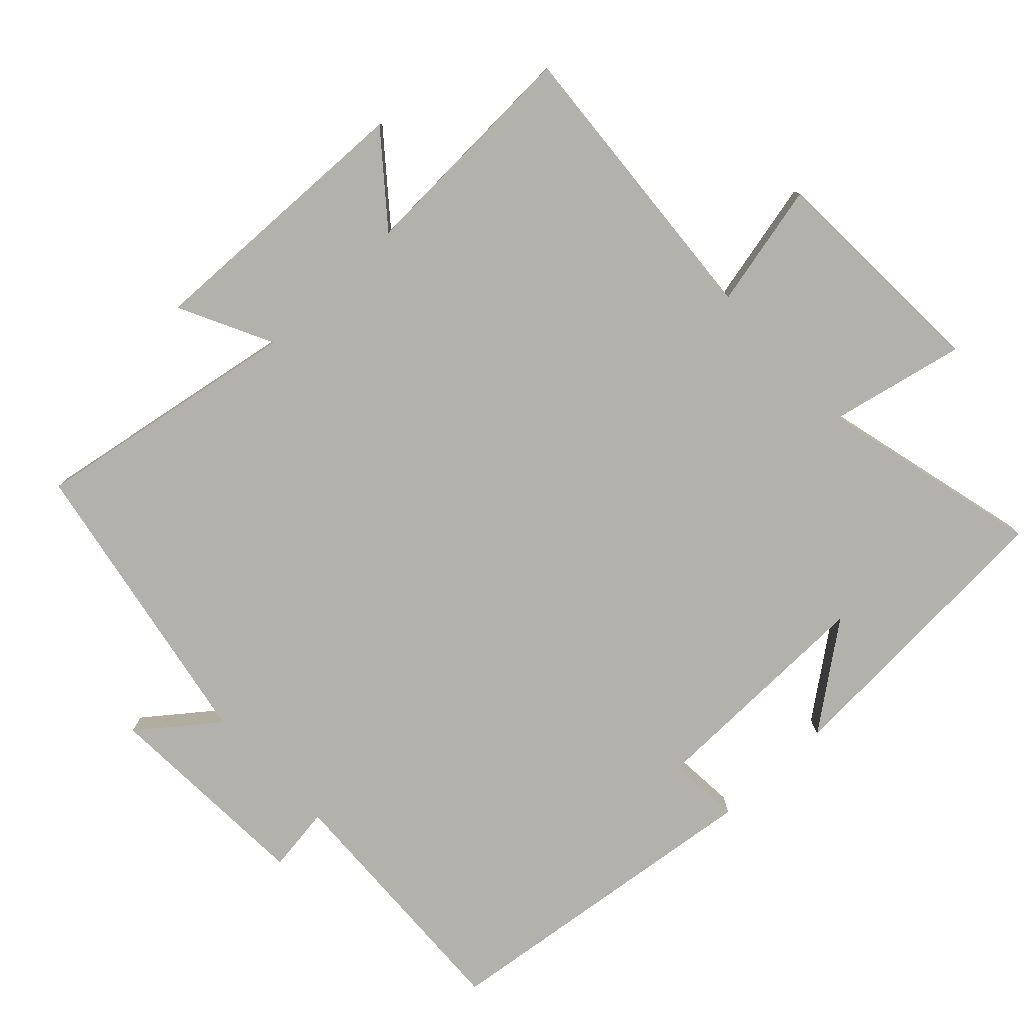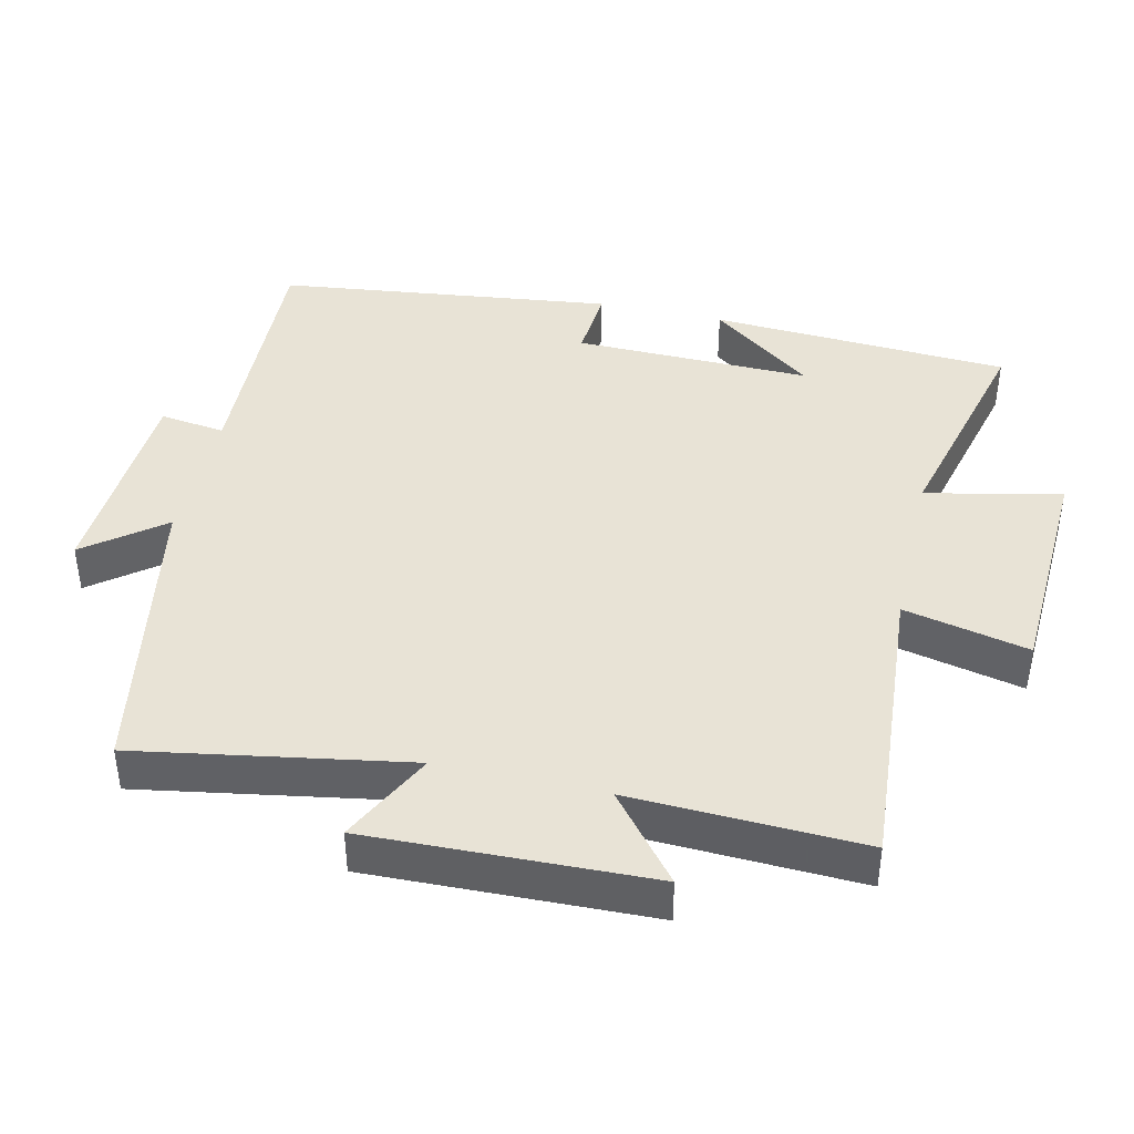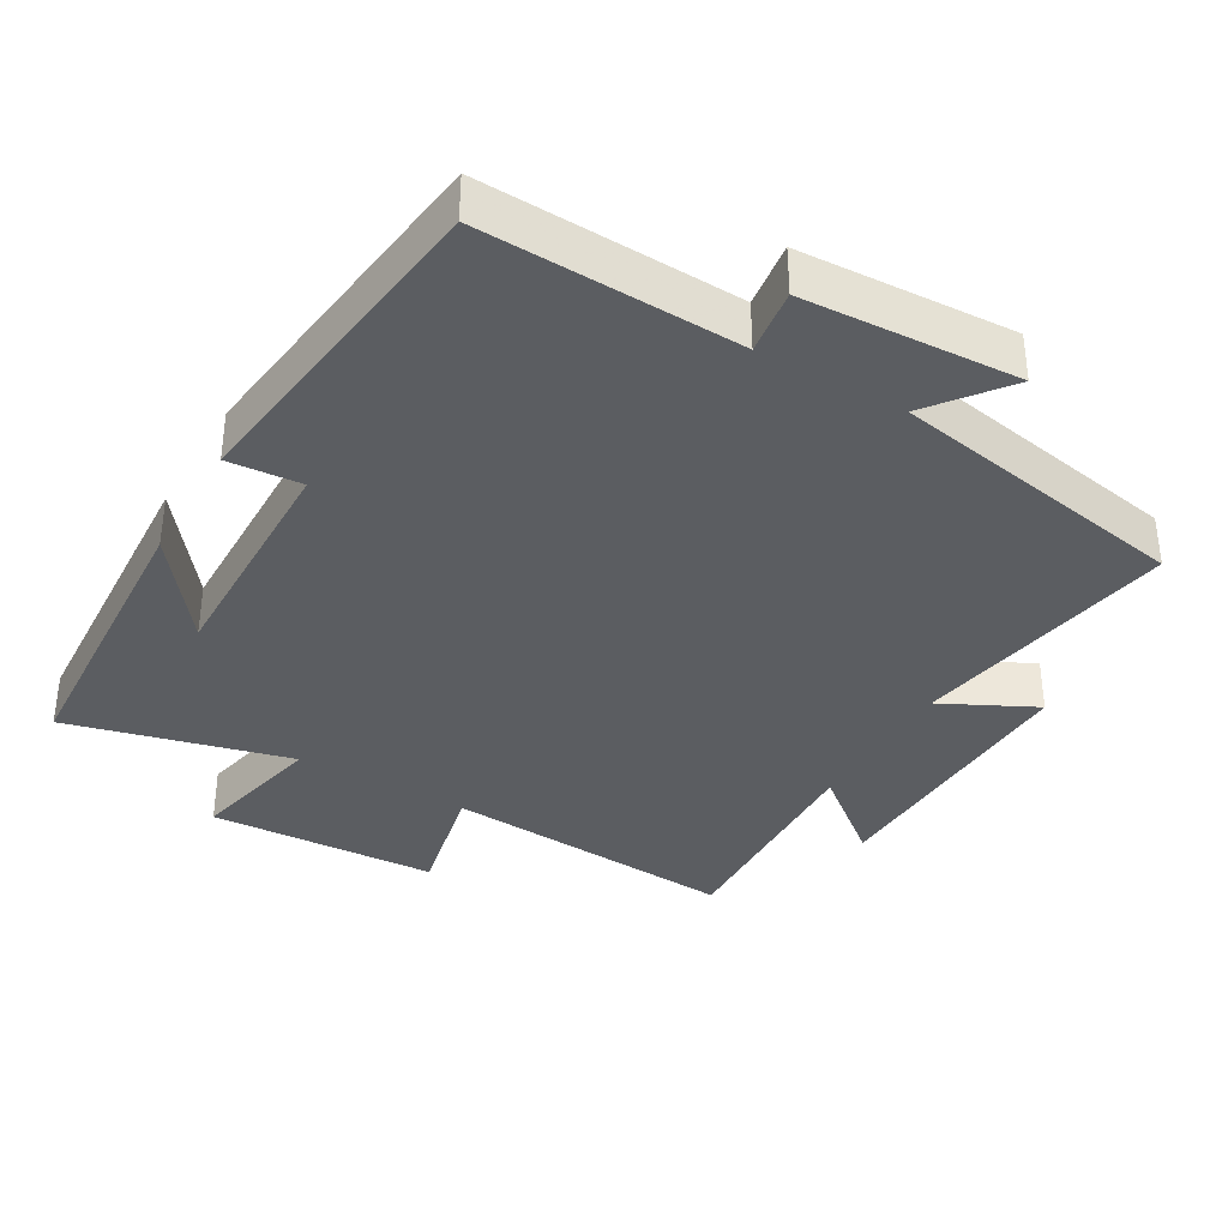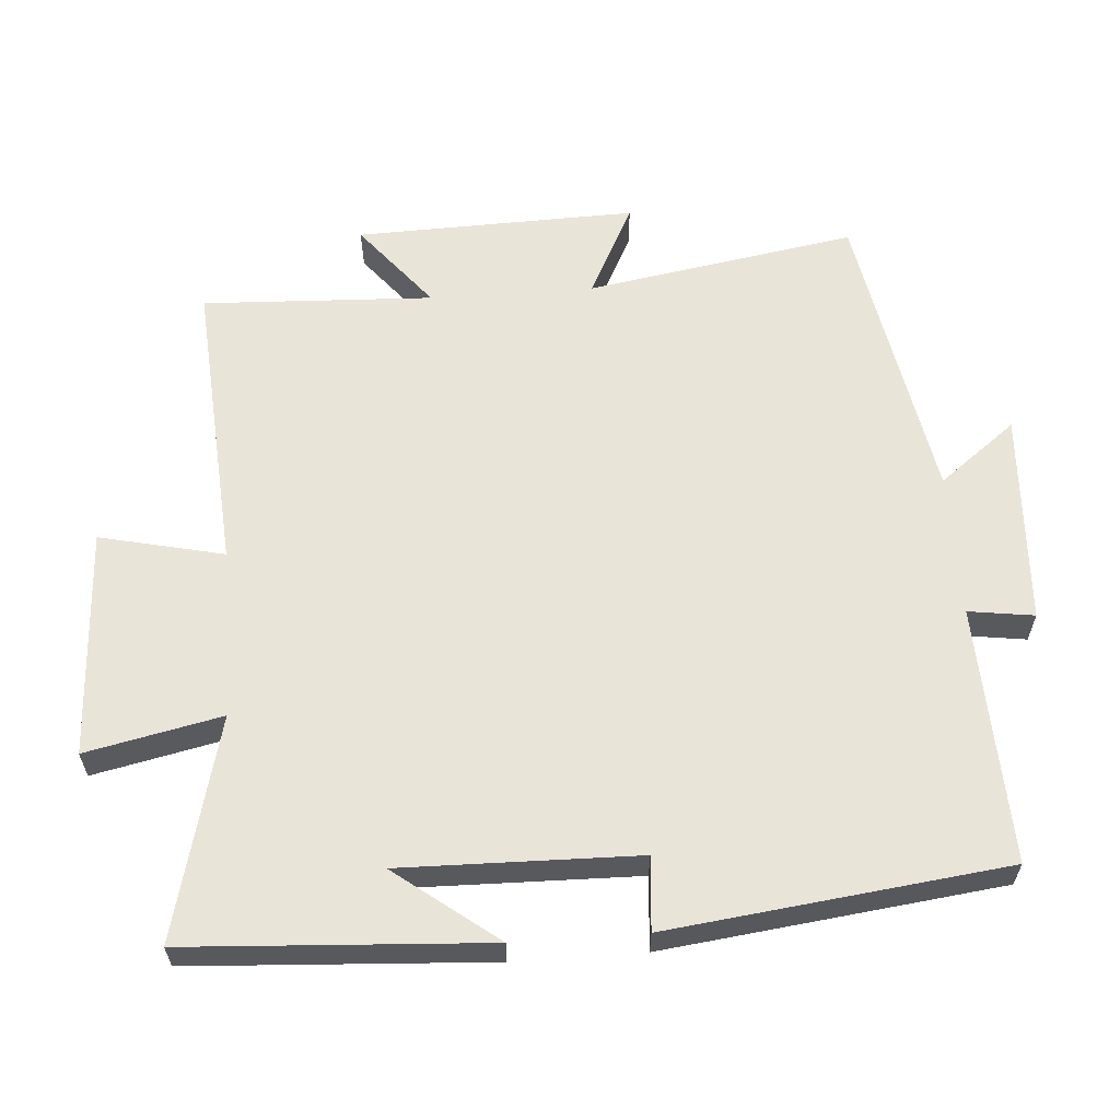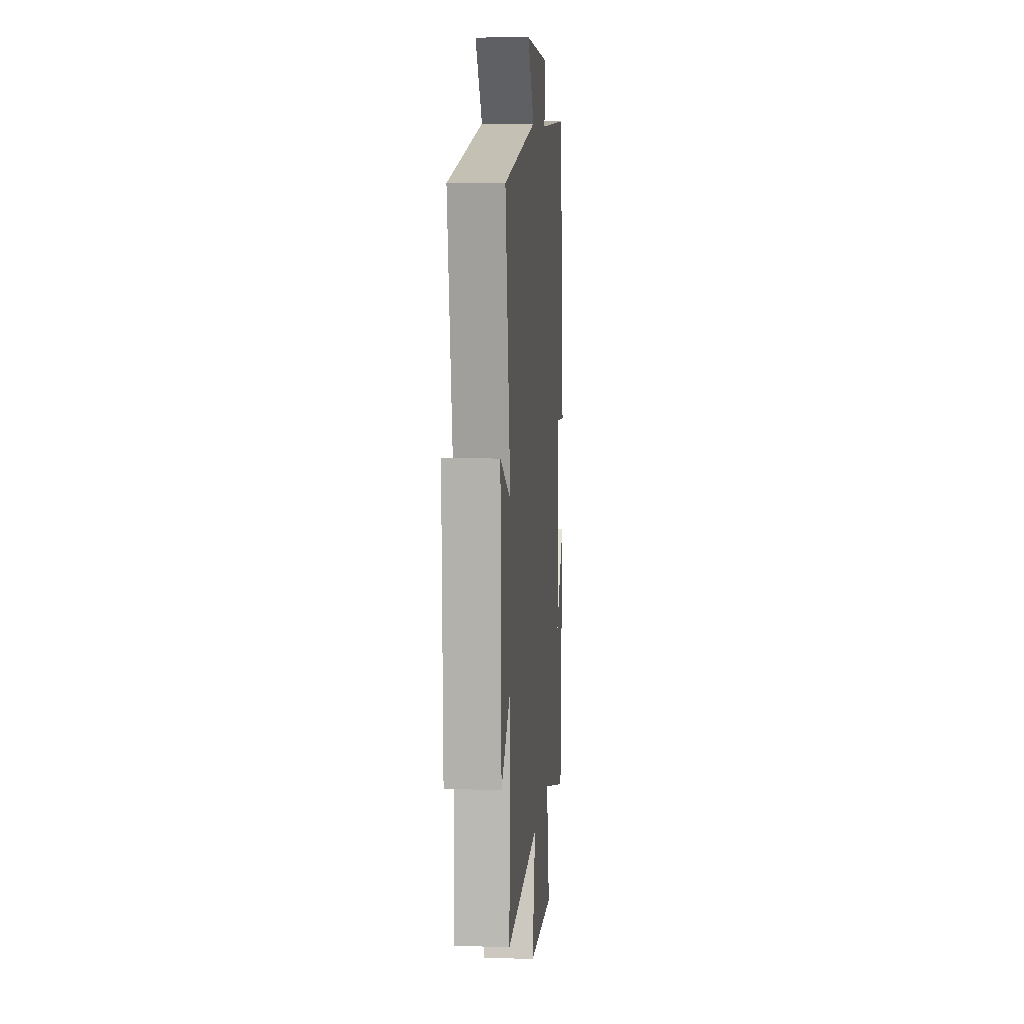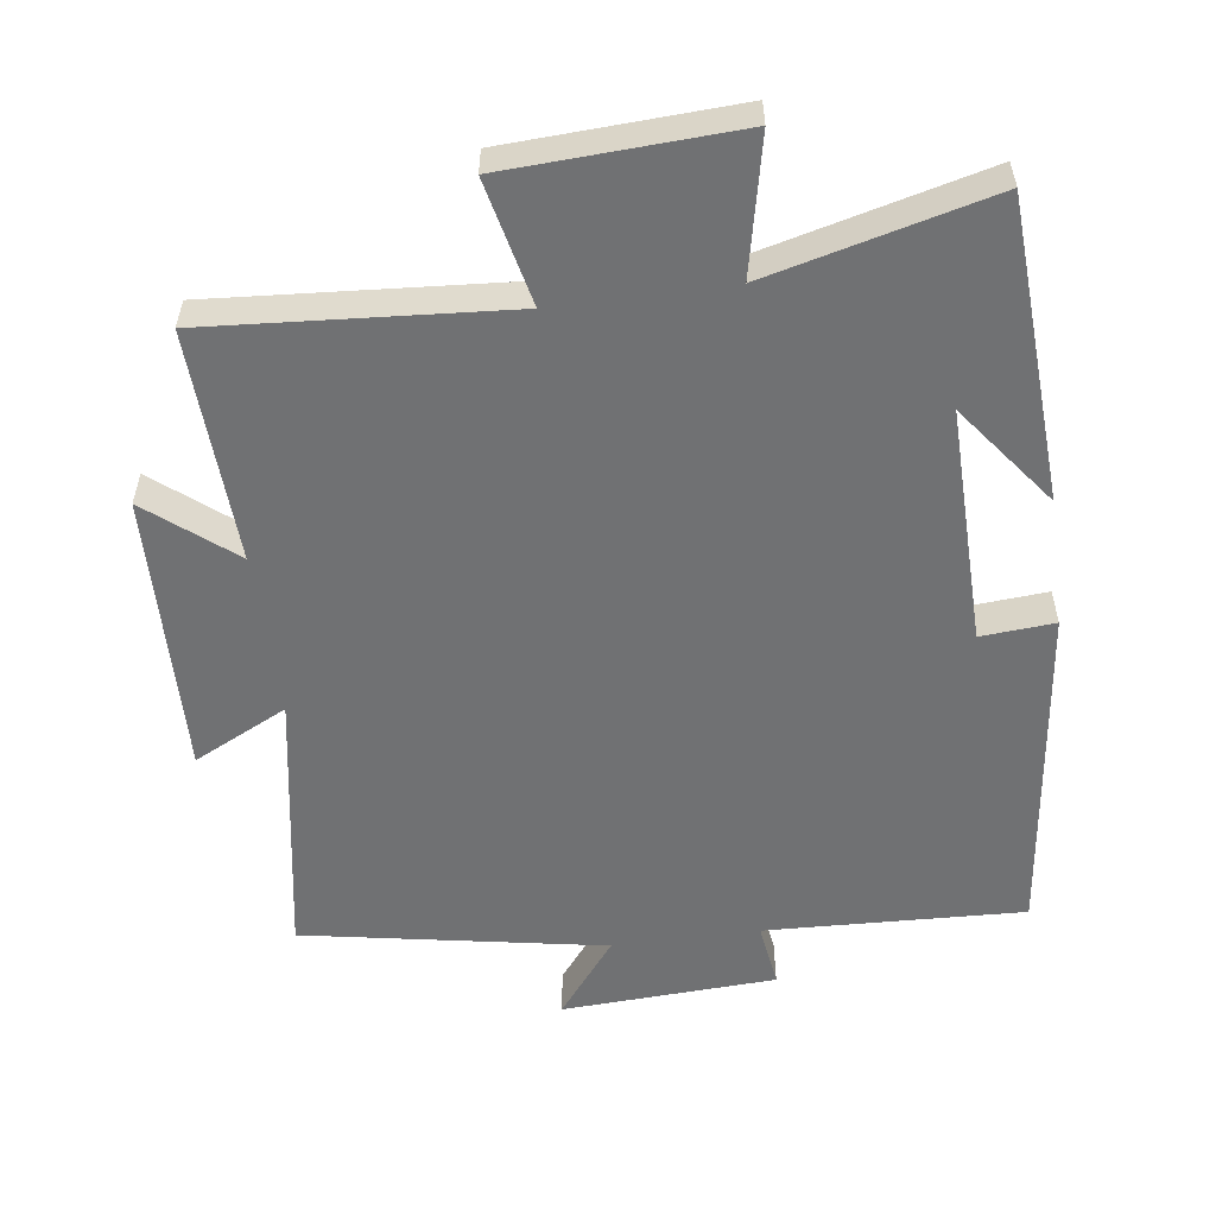
<metadata>
{"format":"obj","ext":"obj","renderer":"f3d","projection":"perspective","resolution":1024,"background":"white","views":[{"elev":-79.1,"azim":133.2,"up":"+Y"},{"elev":41.6,"azim":102.9,"up":"+Y"},{"elev":-36.1,"azim":-30.1,"up":"+Y"},{"elev":60.5,"azim":-94.1,"up":"+Y"},{"elev":8.2,"azim":94.9,"up":"+Z"},{"elev":-55.2,"azim":-172.3,"up":"+Y"}]}
</metadata>
<code>
v 0.566 0.07 0.422
v 0.5 0.07 0.036
v 0.634 0.07 0.103
v 0.622 0.07 -0.299
v 0.5 0.07 -0.2
v 0.514 0.07 -0.531
v 0.089 0.07 -0.5
v 0.129 0.07 -0.678
v -0.199 0.07 -0.694
v -0.157 0.07 -0.5
v -0.475 0.07 -0.58
v -0.5 0.07 -0.151
v -0.389 0.07 -0.297
v -0.395 0.07 0.041
v -0.5 0.07 0.033
v -0.441 0.07 0.515
v -0.072 0.07 0.5
v -0.085 0.07 0.594
v 0.221 0.07 0.61
v 0.136 0.07 0.5
v 0.566 0 0.422
v 0.5 0 0.036
v 0.634 0 0.103
v 0.622 0 -0.299
v 0.5 0 -0.2
v 0.514 0 -0.531
v 0.089 0 -0.5
v 0.129 0 -0.678
v -0.199 0 -0.694
v -0.157 0 -0.5
v -0.475 0 -0.58
v -0.5 0 -0.151
v -0.389 0 -0.297
v -0.395 0 0.041
v -0.5 0 0.033
v -0.441 0 0.515
v -0.072 0 0.5
v -0.085 0 0.594
v 0.221 0 0.61
v 0.136 0 0.5
f 17 18 19 20
f 17 20 1 2
f 14 15 16 17
f 13 14 17 2
f 11 12 13
f 10 11 13 2
f 7 8 9 10
f 7 10 2 3
f 5 6 7
f 5 7 3
f 3 4 5
f 40 39 38 37
f 22 21 40 37
f 37 36 35 34
f 22 37 34 33
f 33 32 31
f 22 33 31 30
f 30 29 28 27
f 23 22 30 27
f 27 26 25
f 23 27 25
f 25 24 23
f 1 21 22 2
f 2 22 23 3
f 3 23 24 4
f 4 24 25 5
f 5 25 26 6
f 6 26 27 7
f 7 27 28 8
f 8 28 29 9
f 9 29 30 10
f 10 30 31 11
f 11 31 32 12
f 12 32 33 13
f 13 33 34 14
f 14 34 35 15
f 15 35 36 16
f 16 36 37 17
f 17 37 38 18
f 18 38 39 19
f 19 39 40 20
f 20 40 21 1

</code>
